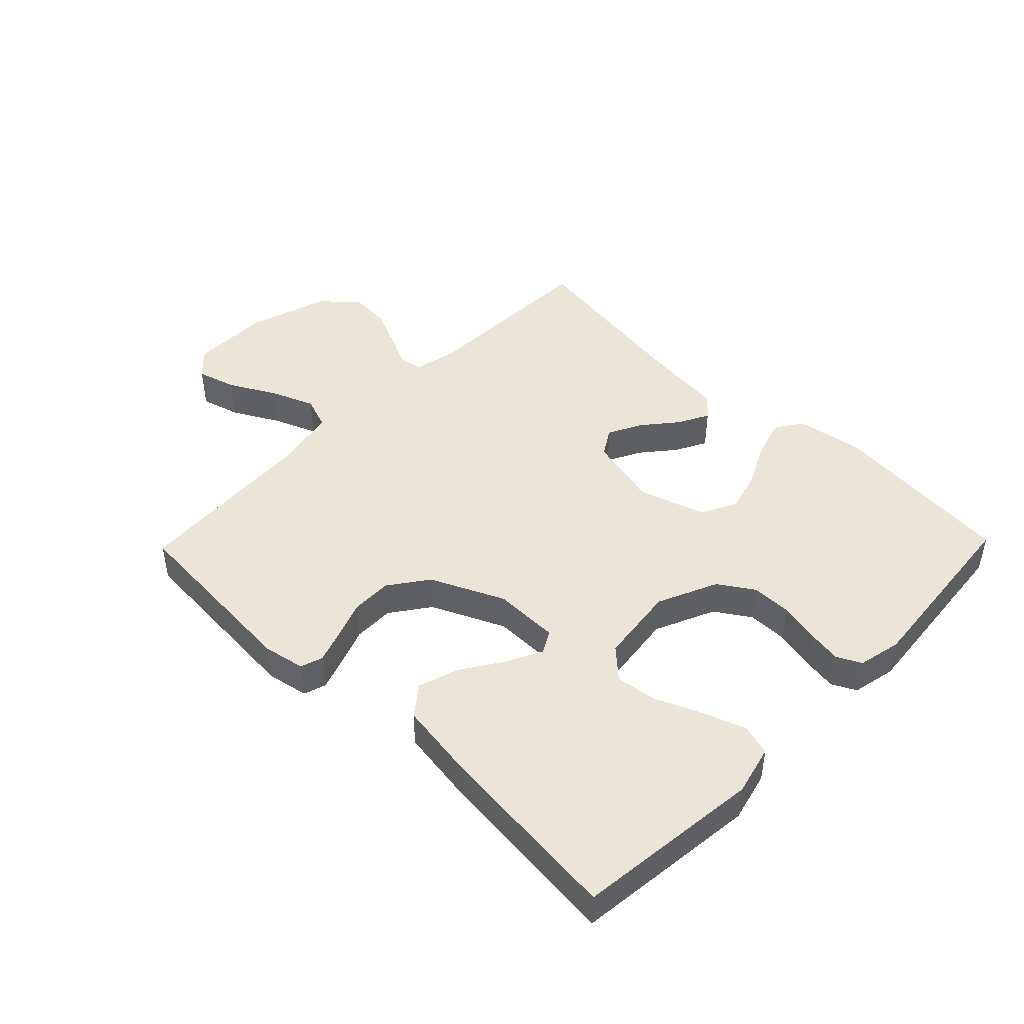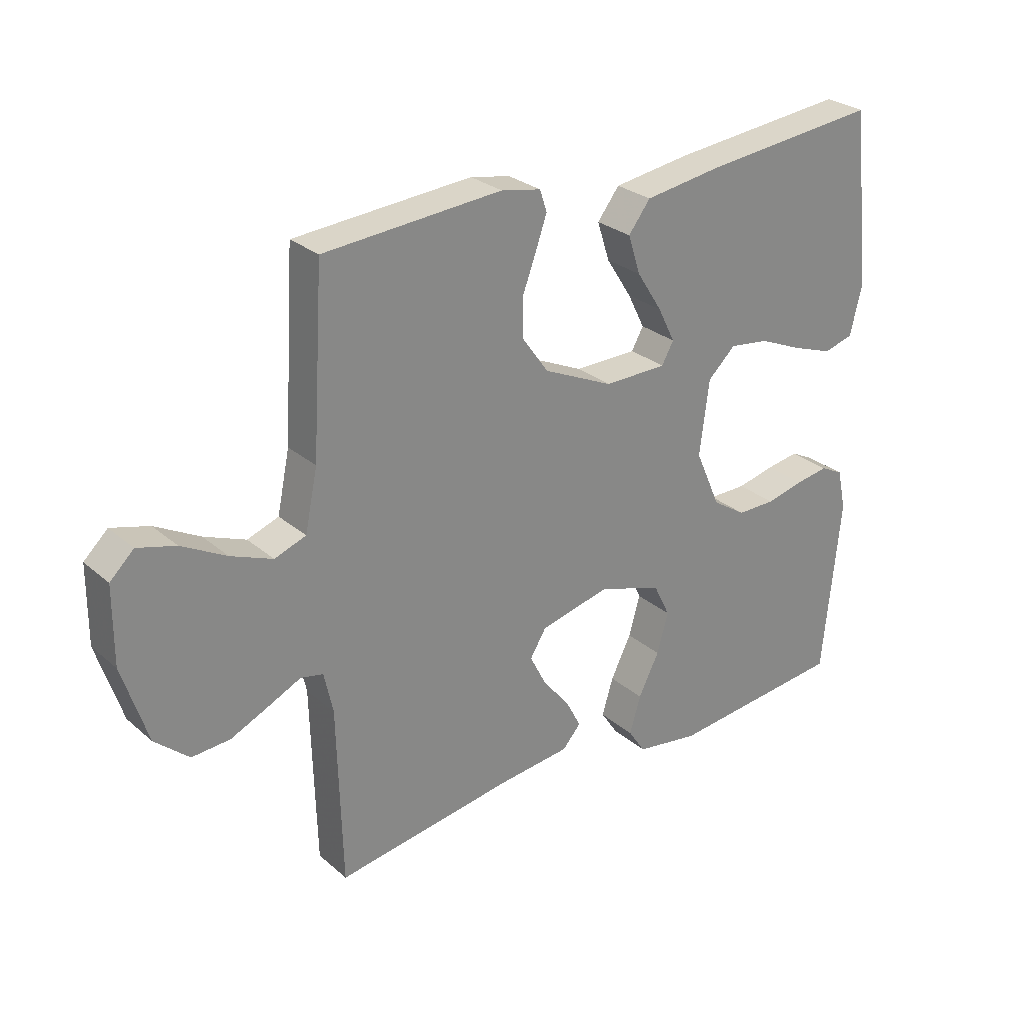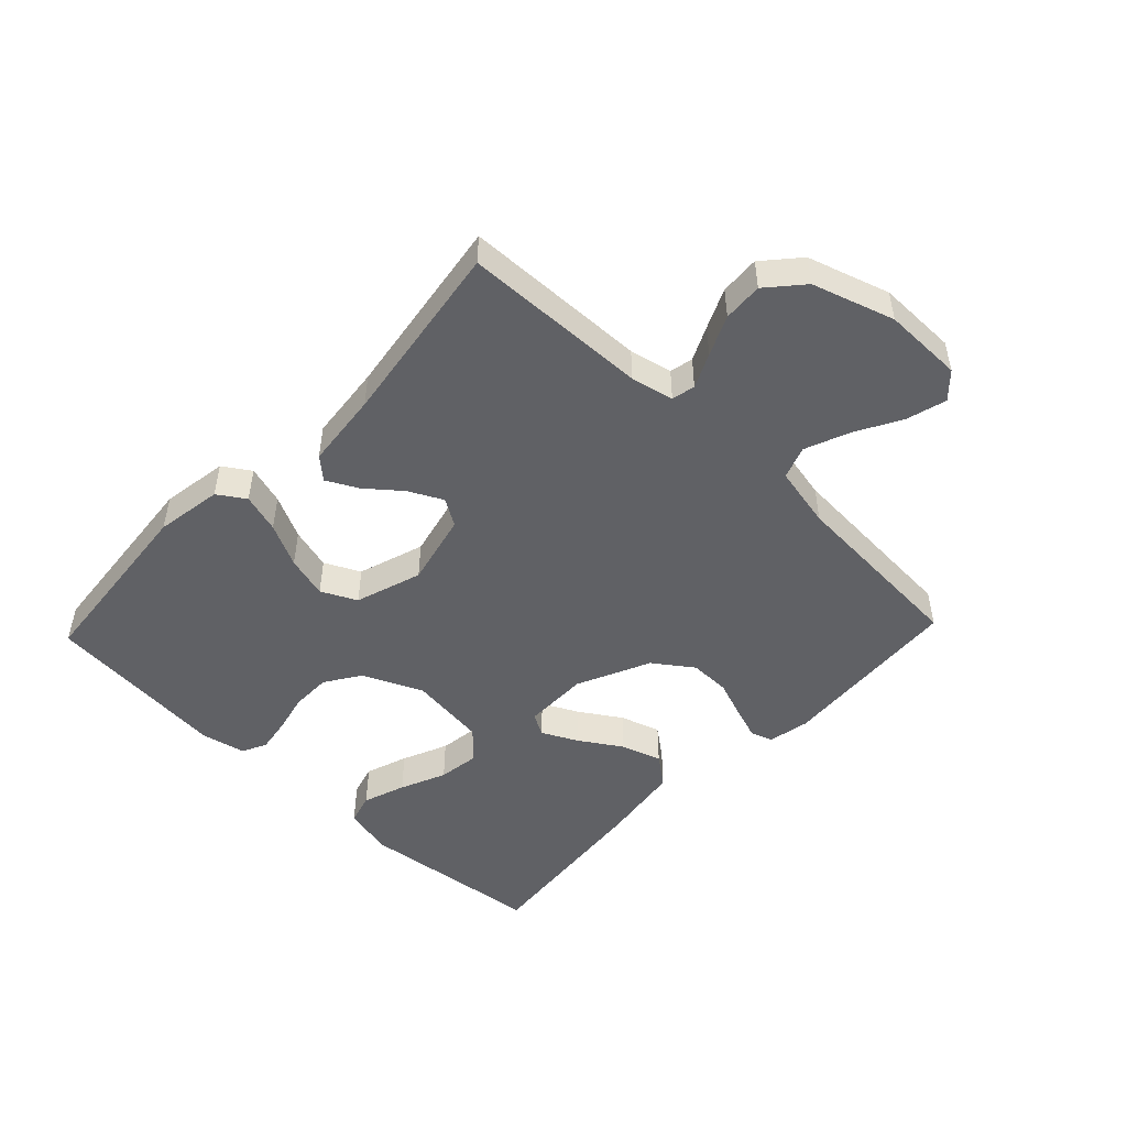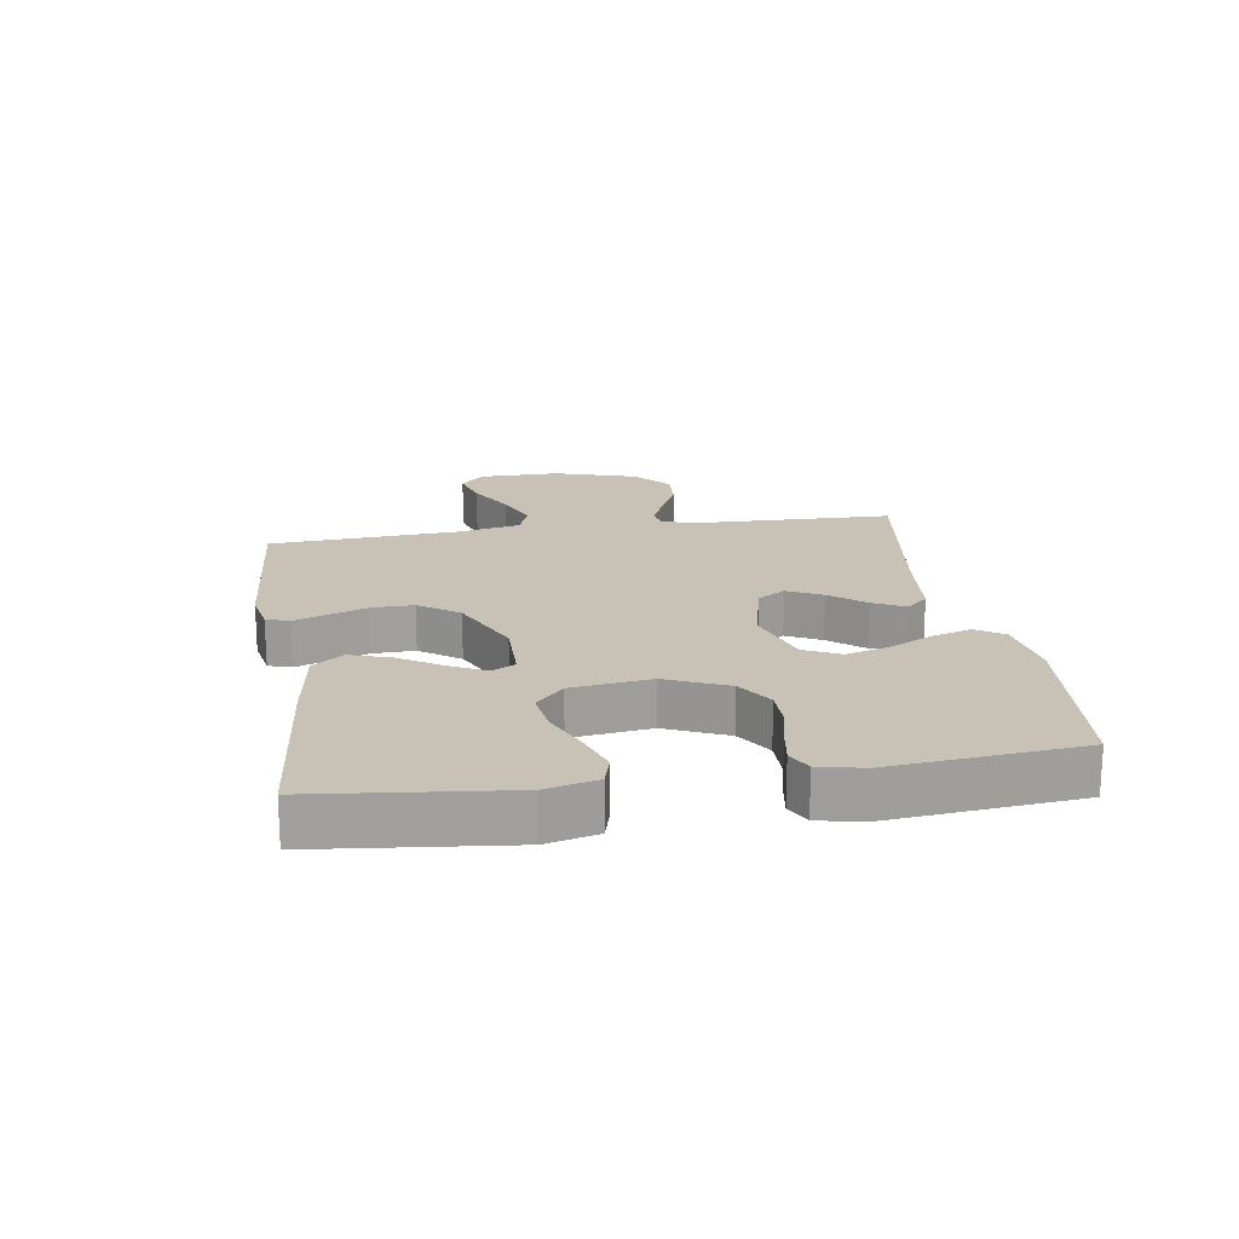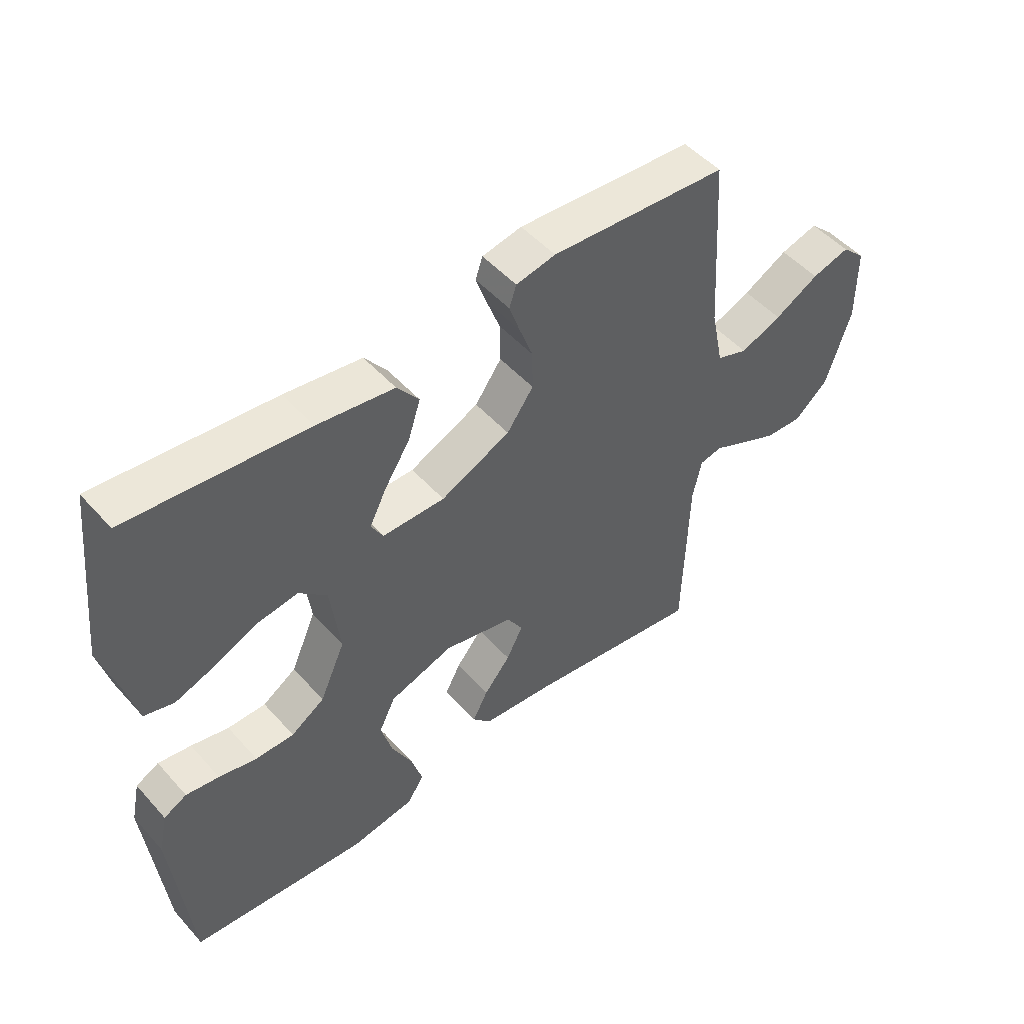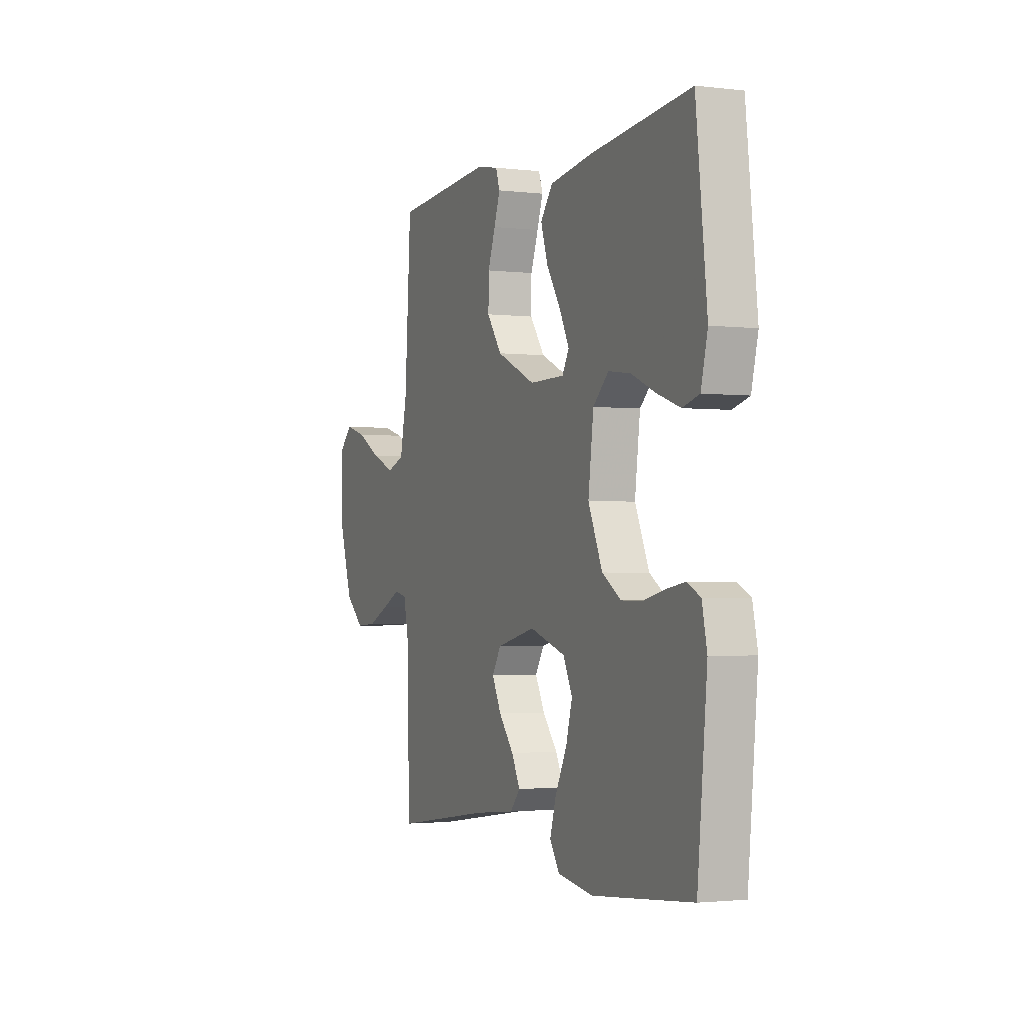
<metadata>
{"format":"obj","ext":"obj","renderer":"f3d","projection":"perspective","resolution":1024,"background":"white","views":[{"elev":45.7,"azim":44.2,"up":"+Y"},{"elev":27.7,"azim":-37.9,"up":"+Z"},{"elev":-49.0,"azim":-133.6,"up":"+Y"},{"elev":19.0,"azim":81.1,"up":"+Y"},{"elev":50.0,"azim":140.0,"up":"+Z"},{"elev":-2.0,"azim":66.9,"up":"+Z"}]}
</metadata>
<code>
v 0.5 0.07 -0.5
v 0.2 0.07 -0.529
v 0.092 0.07 -0.512
v 0.063 0.07 -0.468
v 0.082 0.07 -0.405
v 0.117 0.07 -0.335
v 0.136 0.07 -0.267
v 0.108 0.07 -0.21
v 0 0.07 -0.175
v -0.118 0.07 -0.203
v -0.145 0.07 -0.247
v -0.117 0.07 -0.302
v -0.072 0.07 -0.357
v -0.046 0.07 -0.407
v -0.077 0.07 -0.442
v -0.2 0.07 -0.455
v -0.5 0.07 -0.5
v -0.508 0.07 -0.2
v -0.523 0.07 -0.131
v -0.561 0.07 -0.123
v -0.616 0.07 -0.149
v -0.68 0.07 -0.178
v -0.744 0.07 -0.182
v -0.801 0.07 -0.132
v -0.843 0.07 0
v -0.842 0.07 0.129
v -0.802 0.07 0.167
v -0.738 0.07 0.149
v -0.663 0.07 0.108
v -0.593 0.07 0.08
v -0.54 0.07 0.099
v -0.519 0.07 0.2
v -0.5 0.07 0.5
v -0.2 0.07 0.522
v -0.133 0.07 0.509
v -0.121 0.07 0.473
v -0.139 0.07 0.421
v -0.162 0.07 0.359
v -0.163 0.07 0.293
v -0.118 0.07 0.23
v 0 0.07 0.176
v 0.106 0.07 0.177
v 0.126 0.07 0.213
v 0.097 0.07 0.271
v 0.054 0.07 0.338
v 0.033 0.07 0.403
v 0.07 0.07 0.451
v 0.2 0.07 0.47
v 0.5 0.07 0.5
v 0.533 0.07 0.2
v 0.513 0.07 0.119
v 0.463 0.07 0.105
v 0.394 0.07 0.129
v 0.32 0.07 0.161
v 0.253 0.07 0.17
v 0.206 0.07 0.126
v 0.19 0.07 0
v 0.233 0.07 -0.097
v 0.29 0.07 -0.134
v 0.355 0.07 -0.134
v 0.419 0.07 -0.119
v 0.475 0.07 -0.11
v 0.514 0.07 -0.13
v 0.529 0.07 -0.2
v 0.5 0 -0.5
v 0.2 0 -0.529
v 0.092 0 -0.512
v 0.063 0 -0.468
v 0.082 0 -0.405
v 0.117 0 -0.335
v 0.136 0 -0.267
v 0.108 0 -0.21
v 0 0 -0.175
v -0.118 0 -0.203
v -0.145 0 -0.247
v -0.117 0 -0.302
v -0.072 0 -0.357
v -0.046 0 -0.407
v -0.077 0 -0.442
v -0.2 0 -0.455
v -0.5 0 -0.5
v -0.508 0 -0.2
v -0.523 0 -0.131
v -0.561 0 -0.123
v -0.616 0 -0.149
v -0.68 0 -0.178
v -0.744 0 -0.182
v -0.801 0 -0.132
v -0.843 0 0
v -0.842 0 0.129
v -0.802 0 0.167
v -0.738 0 0.149
v -0.663 0 0.108
v -0.593 0 0.08
v -0.54 0 0.099
v -0.519 0 0.2
v -0.5 0 0.5
v -0.2 0 0.522
v -0.133 0 0.509
v -0.121 0 0.473
v -0.139 0 0.421
v -0.162 0 0.359
v -0.163 0 0.293
v -0.118 0 0.23
v 0 0 0.176
v 0.106 0 0.177
v 0.126 0 0.213
v 0.097 0 0.271
v 0.054 0 0.338
v 0.033 0 0.403
v 0.07 0 0.451
v 0.2 0 0.47
v 0.5 0 0.5
v 0.533 0 0.2
v 0.513 0 0.119
v 0.463 0 0.105
v 0.394 0 0.129
v 0.32 0 0.161
v 0.253 0 0.17
v 0.206 0 0.126
v 0.19 0 0
v 0.233 0 -0.097
v 0.29 0 -0.134
v 0.355 0 -0.134
v 0.419 0 -0.119
v 0.475 0 -0.11
v 0.514 0 -0.13
v 0.529 0 -0.2
f 60 61 62 63
f 60 63 64 1
f 51 52 53 54
f 49 50 51 54
f 49 54 55
f 48 49 55 56
f 44 45 46 47
f 43 44 47 48
f 35 36 37 38
f 33 34 35 38
f 32 33 38 39
f 31 32 39 40
f 26 27 28 29
f 26 29 30
f 25 26 30
f 24 25 30
f 20 21 22 23
f 20 23 24 30
f 16 17 18
f 16 18 19
f 15 16 19
f 12 13 14 15
f 11 12 15 19
f 10 11 19
f 9 10 19 20
f 3 4 5 6
f 3 6 7
f 2 3 7
f 59 60 1 2
f 58 59 2 7
f 57 58 7 8
f 43 48 56 57
f 42 43 57 8
f 41 42 8 9
f 30 31 40 41
f 9 20 30 41
f 127 126 125 124
f 65 128 127 124
f 118 117 116 115
f 118 115 114 113
f 119 118 113
f 120 119 113 112
f 111 110 109 108
f 112 111 108 107
f 102 101 100 99
f 102 99 98 97
f 103 102 97 96
f 104 103 96 95
f 93 92 91 90
f 94 93 90
f 94 90 89
f 94 89 88
f 87 86 85 84
f 94 88 87 84
f 82 81 80
f 83 82 80
f 83 80 79
f 79 78 77 76
f 83 79 76 75
f 83 75 74
f 84 83 74 73
f 70 69 68 67
f 71 70 67
f 71 67 66
f 66 65 124 123
f 71 66 123 122
f 72 71 122 121
f 121 120 112 107
f 72 121 107 106
f 73 72 106 105
f 105 104 95 94
f 105 94 84 73
f 1 65 66 2
f 2 66 67 3
f 3 67 68 4
f 4 68 69 5
f 5 69 70 6
f 6 70 71 7
f 7 71 72 8
f 8 72 73 9
f 9 73 74 10
f 10 74 75 11
f 11 75 76 12
f 12 76 77 13
f 13 77 78 14
f 14 78 79 15
f 15 79 80 16
f 16 80 81 17
f 17 81 82 18
f 18 82 83 19
f 19 83 84 20
f 20 84 85 21
f 21 85 86 22
f 22 86 87 23
f 23 87 88 24
f 24 88 89 25
f 25 89 90 26
f 26 90 91 27
f 27 91 92 28
f 28 92 93 29
f 29 93 94 30
f 30 94 95 31
f 31 95 96 32
f 32 96 97 33
f 33 97 98 34
f 34 98 99 35
f 35 99 100 36
f 36 100 101 37
f 37 101 102 38
f 38 102 103 39
f 39 103 104 40
f 40 104 105 41
f 41 105 106 42
f 42 106 107 43
f 43 107 108 44
f 44 108 109 45
f 45 109 110 46
f 46 110 111 47
f 47 111 112 48
f 48 112 113 49
f 49 113 114 50
f 50 114 115 51
f 51 115 116 52
f 52 116 117 53
f 53 117 118 54
f 54 118 119 55
f 55 119 120 56
f 56 120 121 57
f 57 121 122 58
f 58 122 123 59
f 59 123 124 60
f 60 124 125 61
f 61 125 126 62
f 62 126 127 63
f 63 127 128 64
f 64 128 65 1

</code>
